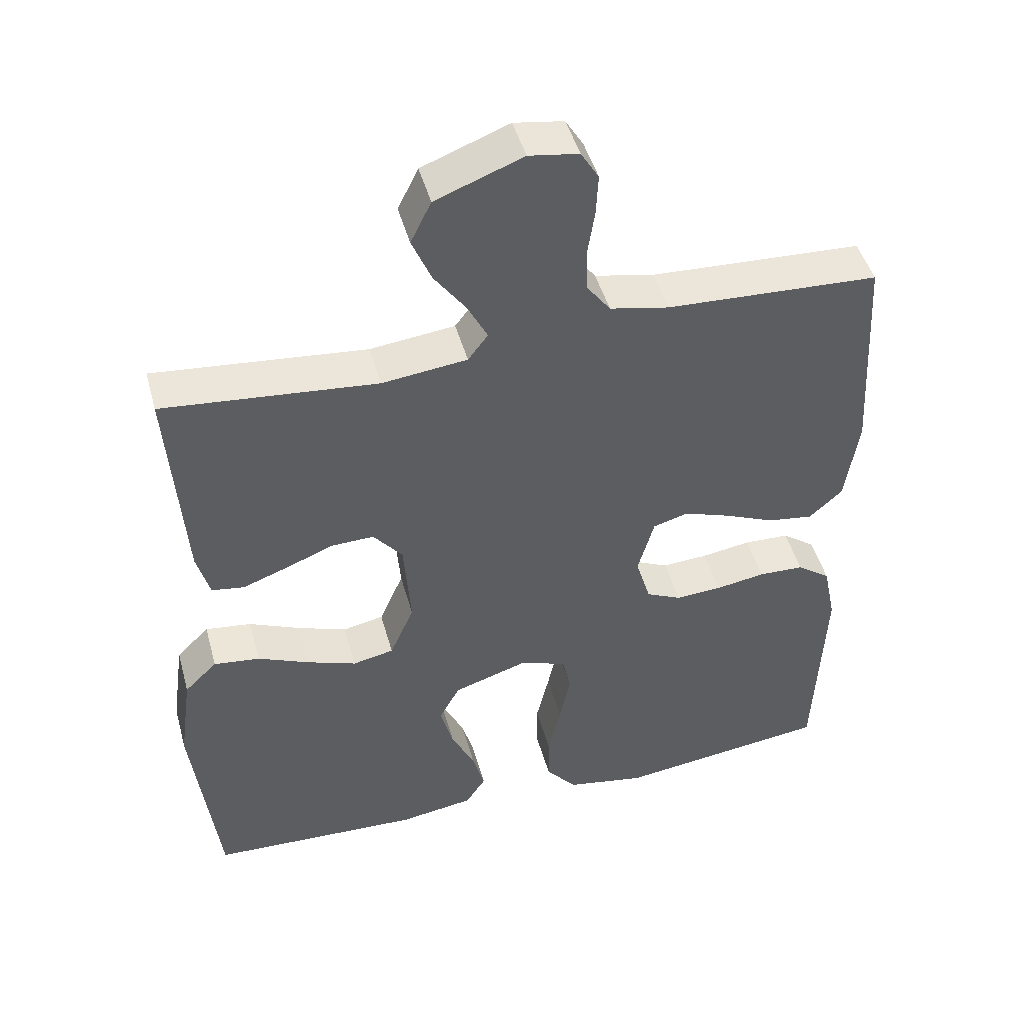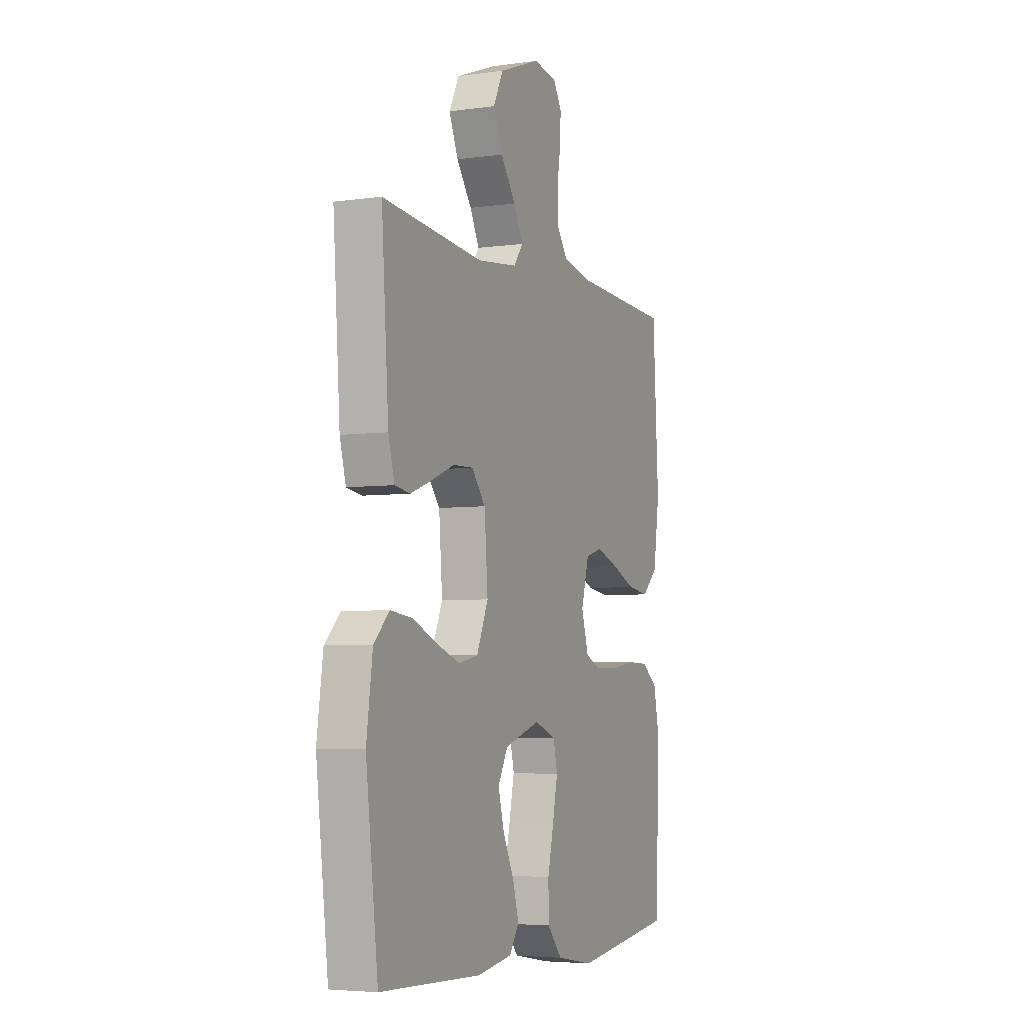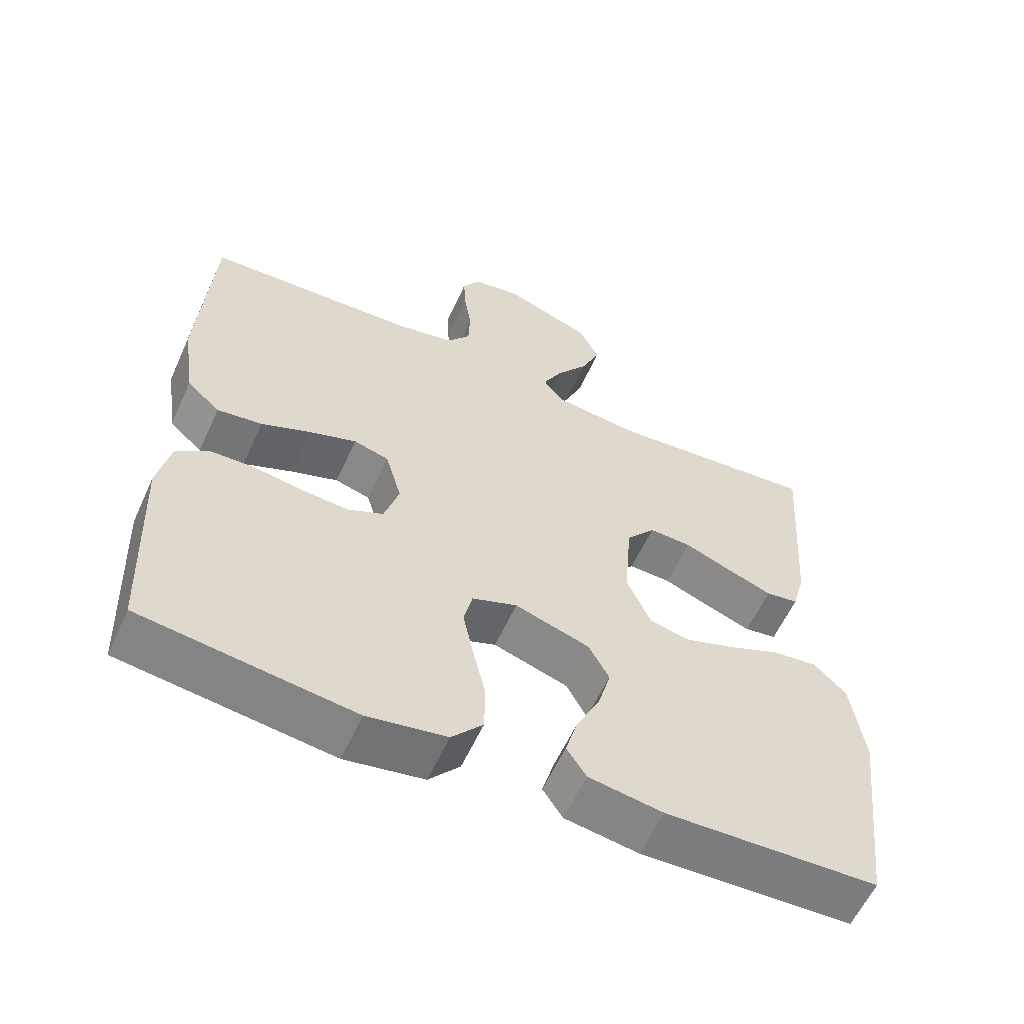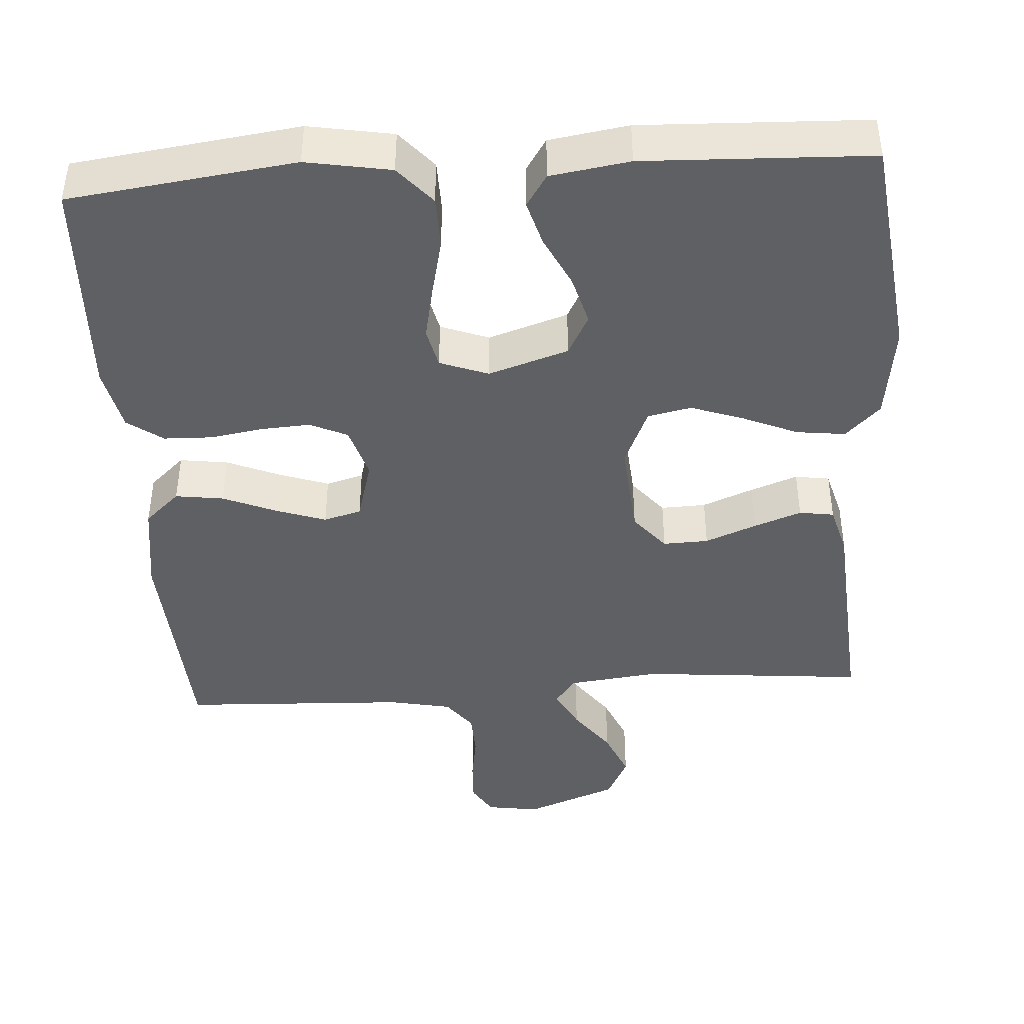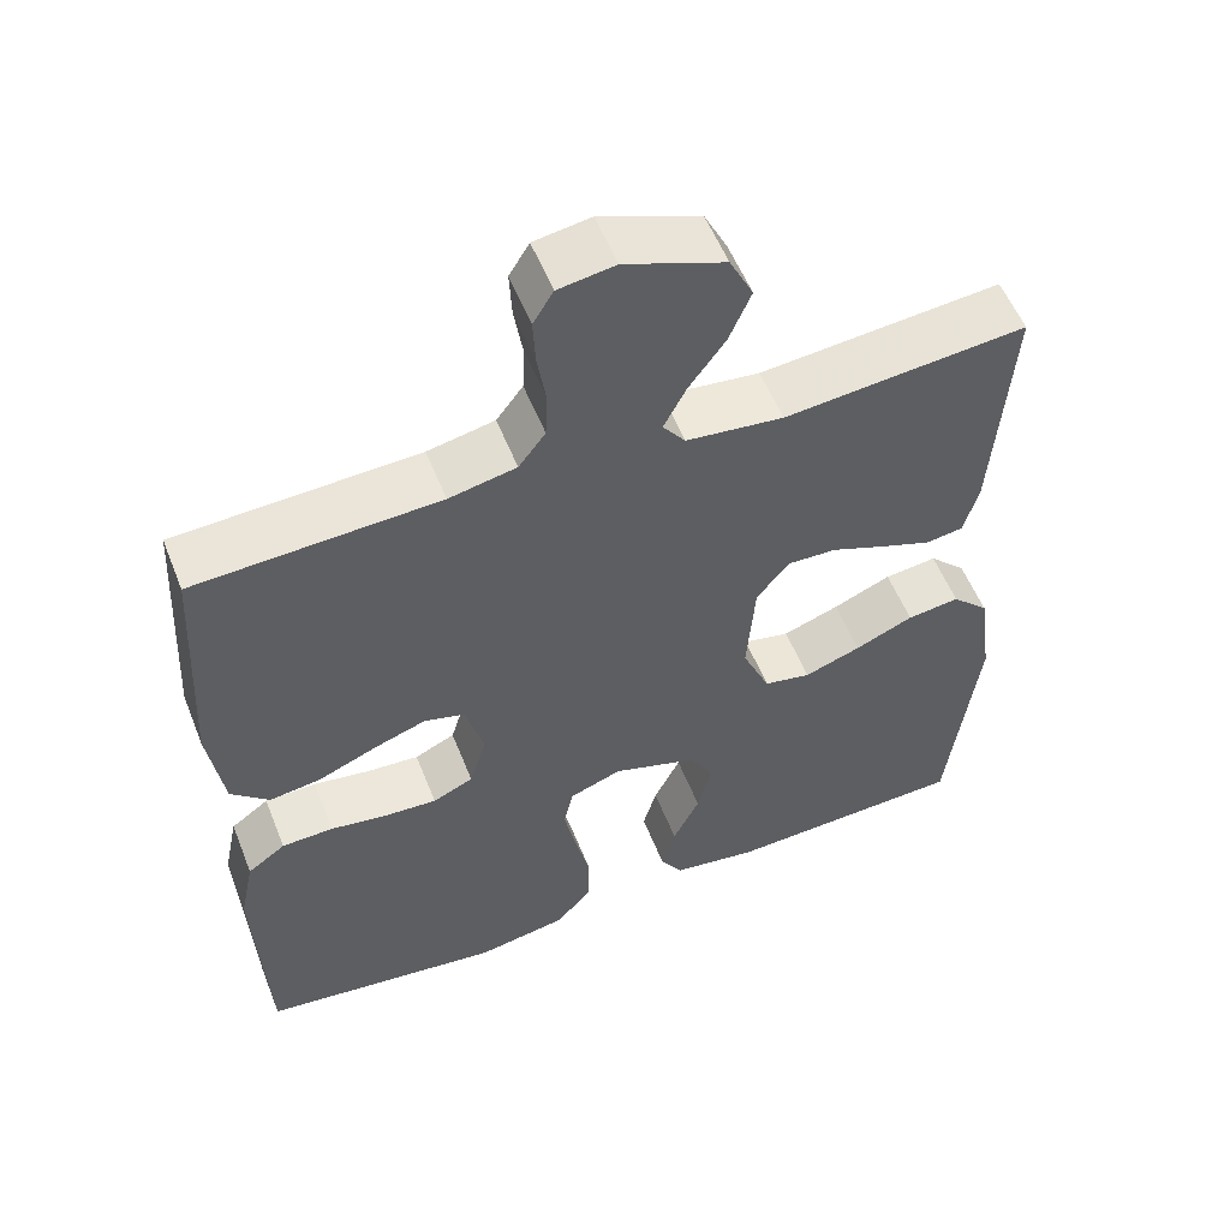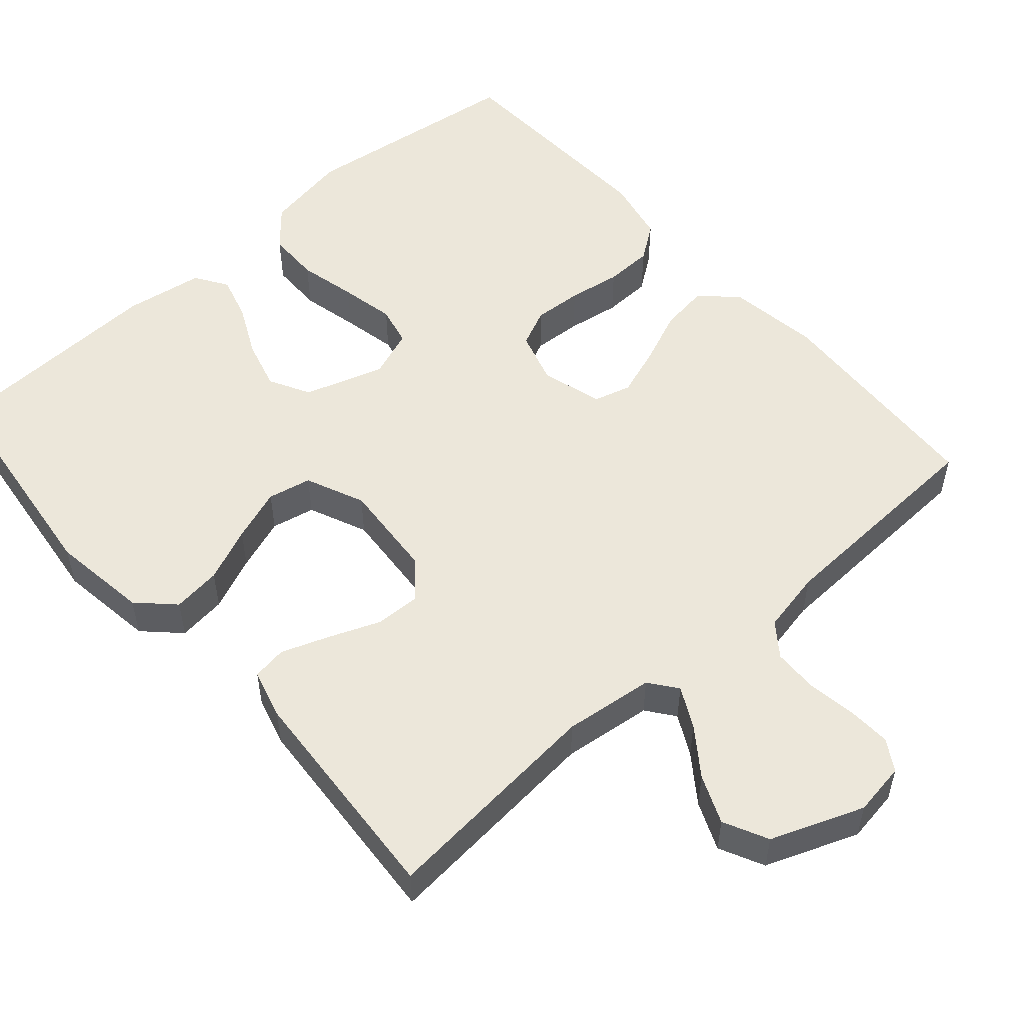
<metadata>
{"format":"obj","ext":"obj","renderer":"f3d","projection":"perspective","resolution":1024,"background":"white","views":[{"elev":46.4,"azim":-15.2,"up":"+Z"},{"elev":-4.8,"azim":-66.2,"up":"+Z"},{"elev":-59.4,"azim":155.5,"up":"+Z"},{"elev":-42.9,"azim":-176.1,"up":"+Y"},{"elev":55.3,"azim":158.5,"up":"+Z"},{"elev":53.2,"azim":-41.3,"up":"+Y"}]}
</metadata>
<code>
v -0.5 0.07 -0.5
v -0.536 0.07 -0.2
v -0.518 0.07 -0.071
v -0.472 0.07 -0.026
v -0.407 0.07 -0.034
v -0.335 0.07 -0.065
v -0.265 0.07 -0.09
v -0.207 0.07 -0.078
v -0.173 0.07 0
v -0.183 0.07 0.129
v -0.224 0.07 0.179
v -0.284 0.07 0.177
v -0.352 0.07 0.15
v -0.415 0.07 0.127
v -0.461 0.07 0.134
v -0.479 0.07 0.2
v -0.5 0.07 0.5
v -0.2 0.07 0.472
v -0.08 0.07 0.486
v -0.052 0.07 0.523
v -0.08 0.07 0.577
v -0.125 0.07 0.639
v -0.152 0.07 0.703
v -0.123 0.07 0.762
v 0 0.07 0.809
v 0.07 0.07 0.798
v 0.095 0.07 0.757
v 0.092 0.07 0.699
v 0.082 0.07 0.635
v 0.084 0.07 0.575
v 0.117 0.07 0.531
v 0.2 0.07 0.514
v 0.5 0.07 0.5
v 0.517 0.07 0.2
v 0.499 0.07 0.077
v 0.452 0.07 0.034
v 0.388 0.07 0.043
v 0.317 0.07 0.073
v 0.251 0.07 0.096
v 0.201 0.07 0.082
v 0.178 0.07 0
v 0.199 0.07 -0.07
v 0.249 0.07 -0.093
v 0.314 0.07 -0.089
v 0.384 0.07 -0.078
v 0.448 0.07 -0.08
v 0.495 0.07 -0.114
v 0.513 0.07 -0.2
v 0.5 0.07 -0.5
v 0.2 0.07 -0.538
v 0.088 0.07 -0.518
v 0.044 0.07 -0.467
v 0.043 0.07 -0.397
v 0.061 0.07 -0.32
v 0.076 0.07 -0.248
v 0.064 0.07 -0.195
v 0 0.07 -0.171
v -0.106 0.07 -0.205
v -0.135 0.07 -0.259
v -0.117 0.07 -0.325
v -0.084 0.07 -0.393
v -0.067 0.07 -0.453
v -0.095 0.07 -0.496
v -0.2 0.07 -0.512
v -0.5 0 -0.5
v -0.536 0 -0.2
v -0.518 0 -0.071
v -0.472 0 -0.026
v -0.407 0 -0.034
v -0.335 0 -0.065
v -0.265 0 -0.09
v -0.207 0 -0.078
v -0.173 0 0
v -0.183 0 0.129
v -0.224 0 0.179
v -0.284 0 0.177
v -0.352 0 0.15
v -0.415 0 0.127
v -0.461 0 0.134
v -0.479 0 0.2
v -0.5 0 0.5
v -0.2 0 0.472
v -0.08 0 0.486
v -0.052 0 0.523
v -0.08 0 0.577
v -0.125 0 0.639
v -0.152 0 0.703
v -0.123 0 0.762
v 0 0 0.809
v 0.07 0 0.798
v 0.095 0 0.757
v 0.092 0 0.699
v 0.082 0 0.635
v 0.084 0 0.575
v 0.117 0 0.531
v 0.2 0 0.514
v 0.5 0 0.5
v 0.517 0 0.2
v 0.499 0 0.077
v 0.452 0 0.034
v 0.388 0 0.043
v 0.317 0 0.073
v 0.251 0 0.096
v 0.201 0 0.082
v 0.178 0 0
v 0.199 0 -0.07
v 0.249 0 -0.093
v 0.314 0 -0.089
v 0.384 0 -0.078
v 0.448 0 -0.08
v 0.495 0 -0.114
v 0.513 0 -0.2
v 0.5 0 -0.5
v 0.2 0 -0.538
v 0.088 0 -0.518
v 0.044 0 -0.467
v 0.043 0 -0.397
v 0.061 0 -0.32
v 0.076 0 -0.248
v 0.064 0 -0.195
v 0 0 -0.171
v -0.106 0 -0.205
v -0.135 0 -0.259
v -0.117 0 -0.325
v -0.084 0 -0.393
v -0.067 0 -0.453
v -0.095 0 -0.496
v -0.2 0 -0.512
f 60 61 62 63
f 59 60 63 64
f 51 52 53 54
f 51 54 55
f 50 51 55
f 49 50 55 56
f 47 48 49 56
f 44 45 46 47
f 43 44 47 56
f 35 36 37 38
f 35 38 39
f 32 33 34 35
f 31 32 35 39
f 30 31 39 40
f 26 27 28 29
f 26 29 30
f 25 26 30
f 21 22 23 24
f 20 21 24 25
f 15 16 17 18
f 15 18 19
f 12 13 14 15
f 12 15 19
f 11 12 19 20
f 3 4 5 6
f 3 6 7
f 2 3 7
f 59 64 1 2
f 58 59 2 7
f 57 58 7 8
f 42 43 56 57
f 41 42 57 8
f 40 41 8 9
f 20 25 30 40
f 10 11 20 40
f 9 10 40
f 127 126 125 124
f 128 127 124 123
f 118 117 116 115
f 119 118 115
f 119 115 114
f 120 119 114 113
f 120 113 112 111
f 111 110 109 108
f 120 111 108 107
f 102 101 100 99
f 103 102 99
f 99 98 97 96
f 103 99 96 95
f 104 103 95 94
f 93 92 91 90
f 94 93 90
f 94 90 89
f 88 87 86 85
f 89 88 85 84
f 82 81 80 79
f 83 82 79
f 79 78 77 76
f 83 79 76
f 84 83 76 75
f 70 69 68 67
f 71 70 67
f 71 67 66
f 66 65 128 123
f 71 66 123 122
f 72 71 122 121
f 121 120 107 106
f 72 121 106 105
f 73 72 105 104
f 104 94 89 84
f 104 84 75 74
f 104 74 73
f 1 65 66 2
f 2 66 67 3
f 3 67 68 4
f 4 68 69 5
f 5 69 70 6
f 6 70 71 7
f 7 71 72 8
f 8 72 73 9
f 9 73 74 10
f 10 74 75 11
f 11 75 76 12
f 12 76 77 13
f 13 77 78 14
f 14 78 79 15
f 15 79 80 16
f 16 80 81 17
f 17 81 82 18
f 18 82 83 19
f 19 83 84 20
f 20 84 85 21
f 21 85 86 22
f 22 86 87 23
f 23 87 88 24
f 24 88 89 25
f 25 89 90 26
f 26 90 91 27
f 27 91 92 28
f 28 92 93 29
f 29 93 94 30
f 30 94 95 31
f 31 95 96 32
f 32 96 97 33
f 33 97 98 34
f 34 98 99 35
f 35 99 100 36
f 36 100 101 37
f 37 101 102 38
f 38 102 103 39
f 39 103 104 40
f 40 104 105 41
f 41 105 106 42
f 42 106 107 43
f 43 107 108 44
f 44 108 109 45
f 45 109 110 46
f 46 110 111 47
f 47 111 112 48
f 48 112 113 49
f 49 113 114 50
f 50 114 115 51
f 51 115 116 52
f 52 116 117 53
f 53 117 118 54
f 54 118 119 55
f 55 119 120 56
f 56 120 121 57
f 57 121 122 58
f 58 122 123 59
f 59 123 124 60
f 60 124 125 61
f 61 125 126 62
f 62 126 127 63
f 63 127 128 64
f 64 128 65 1

</code>
